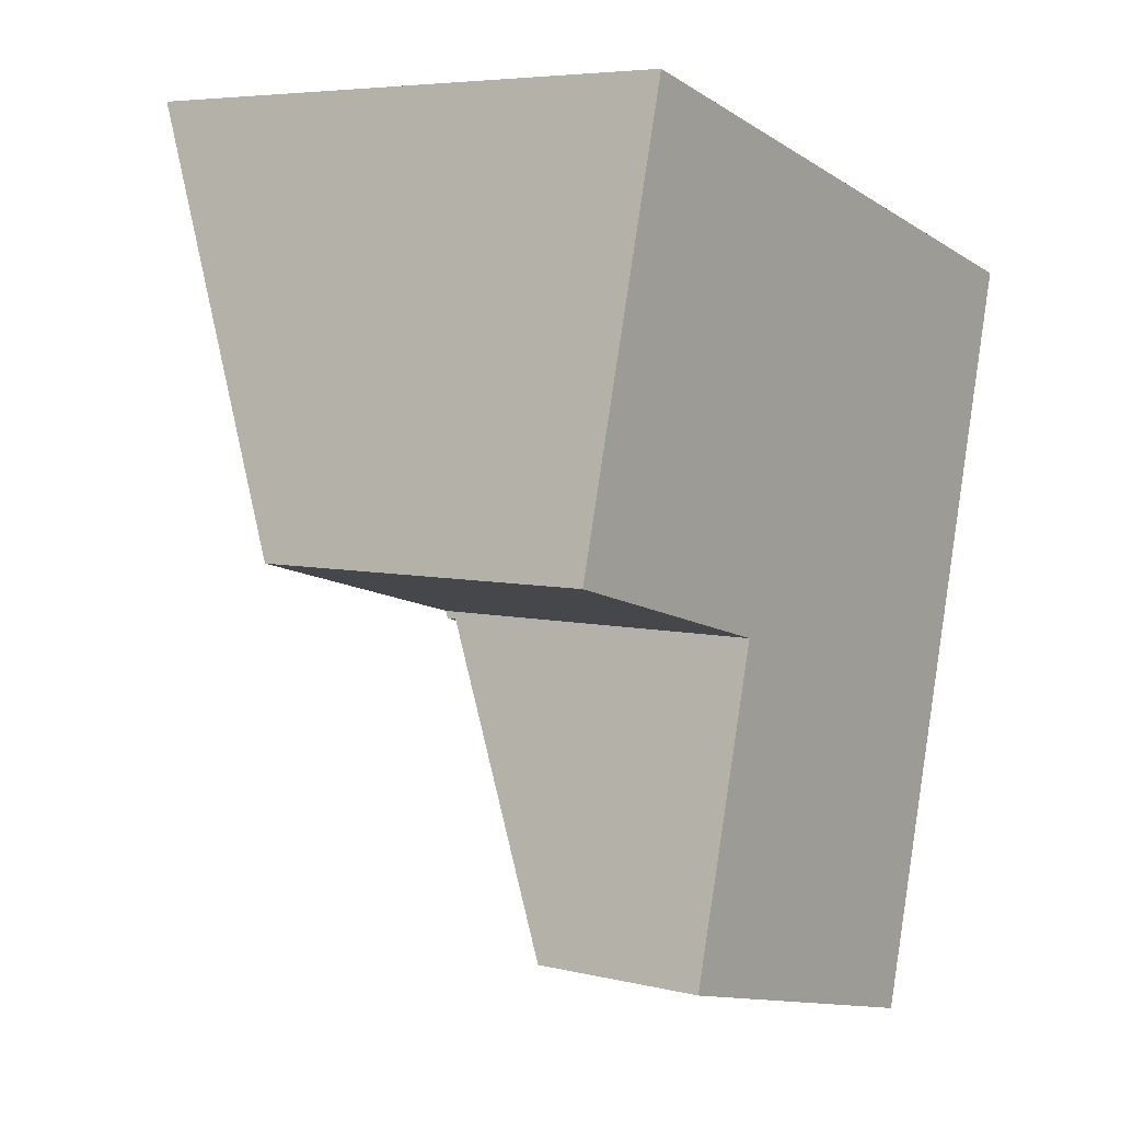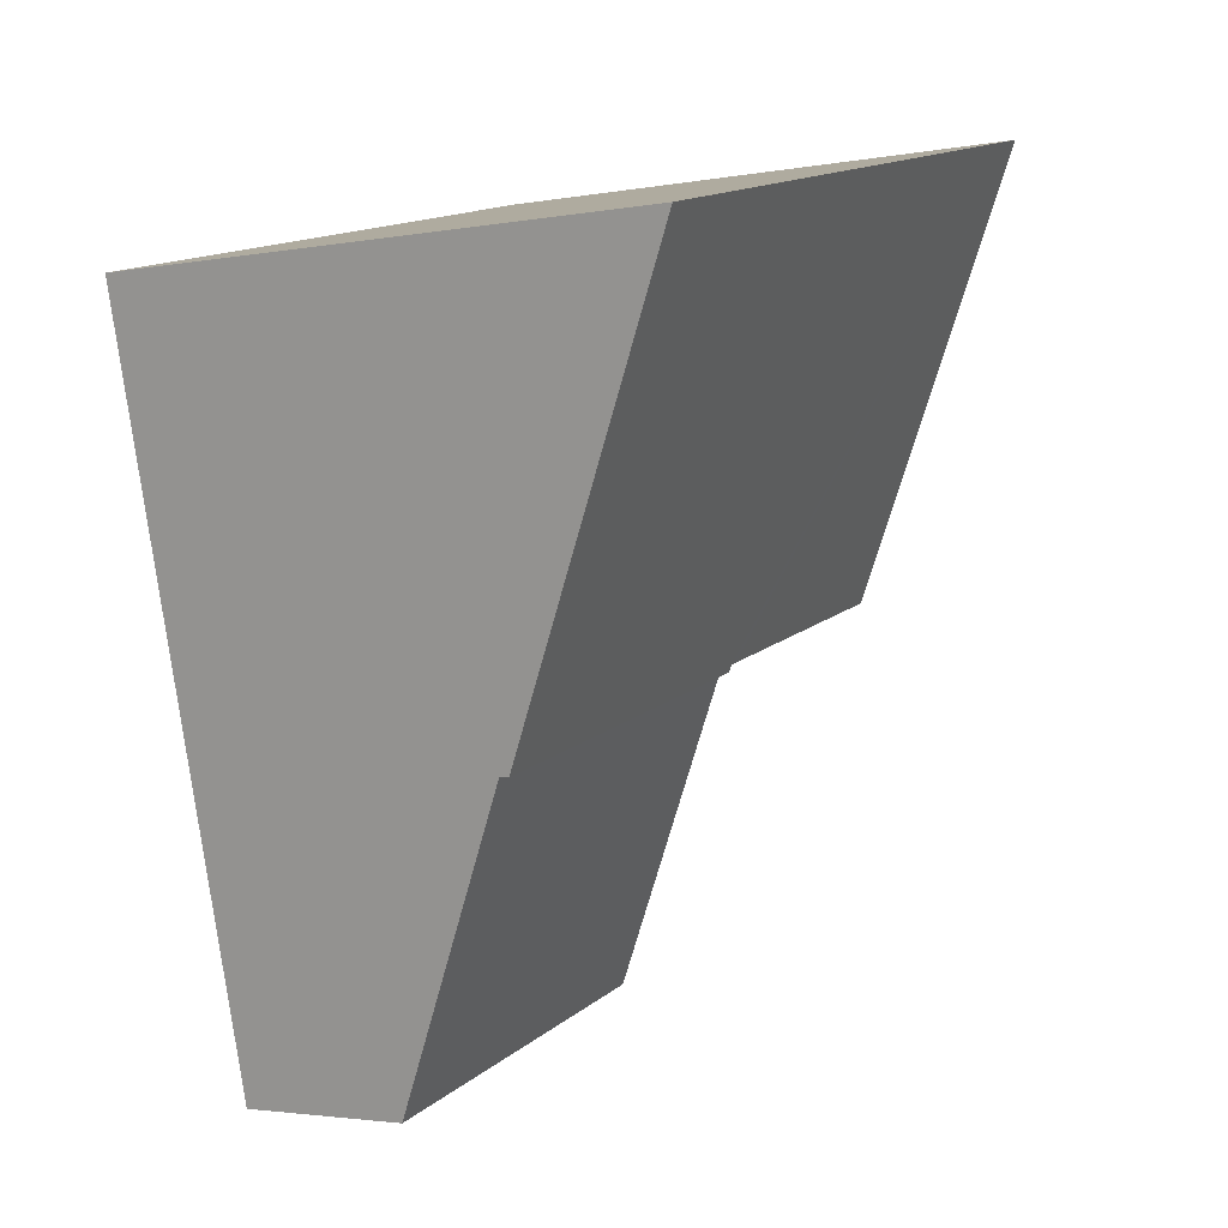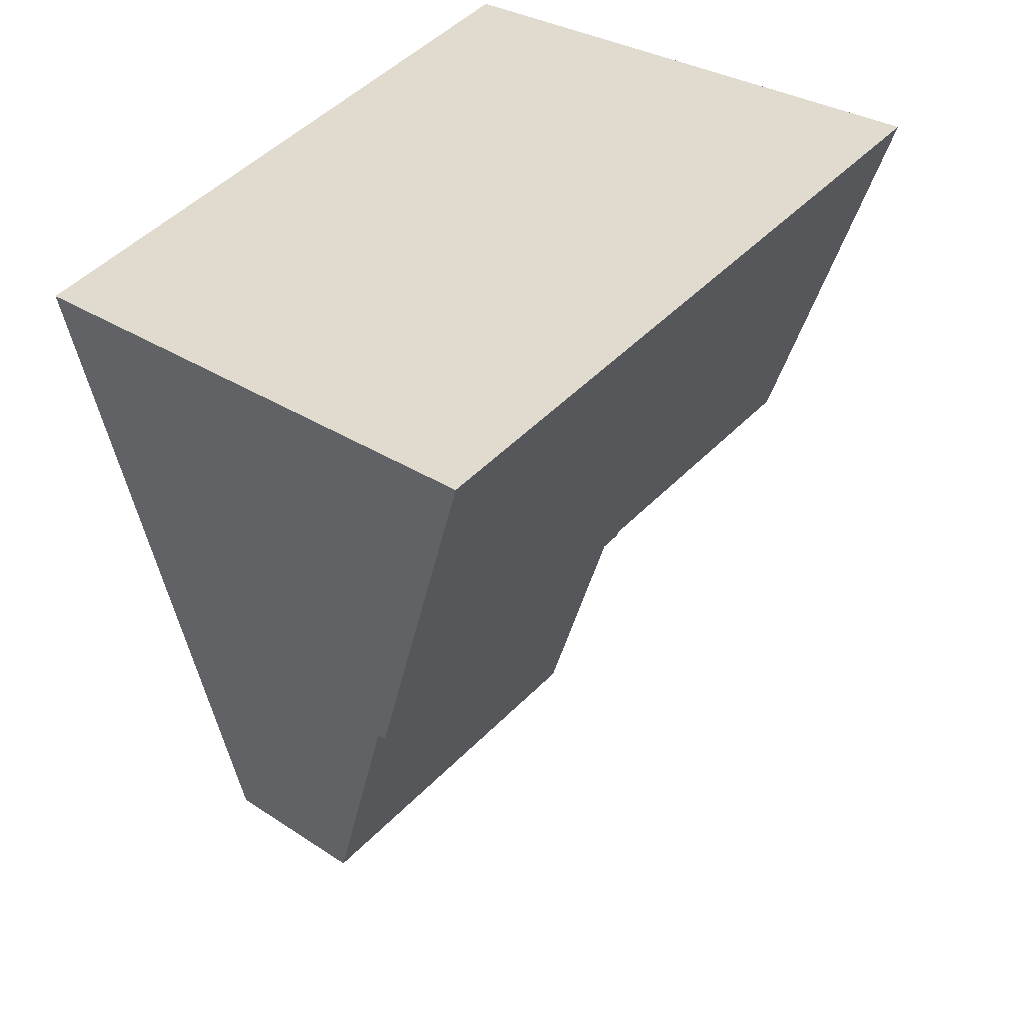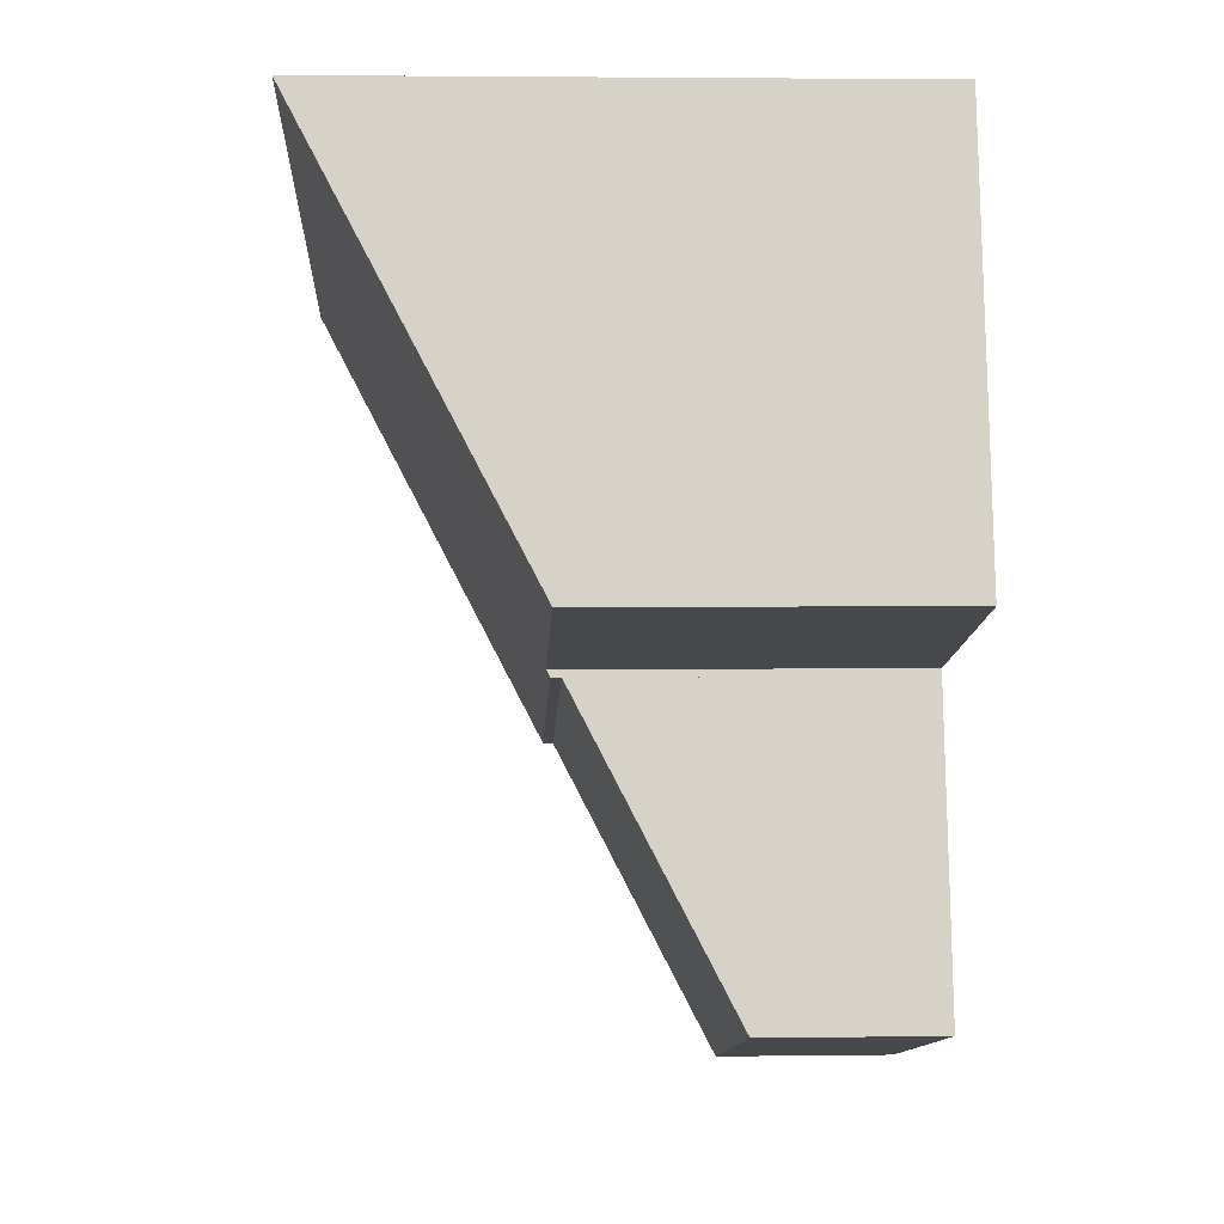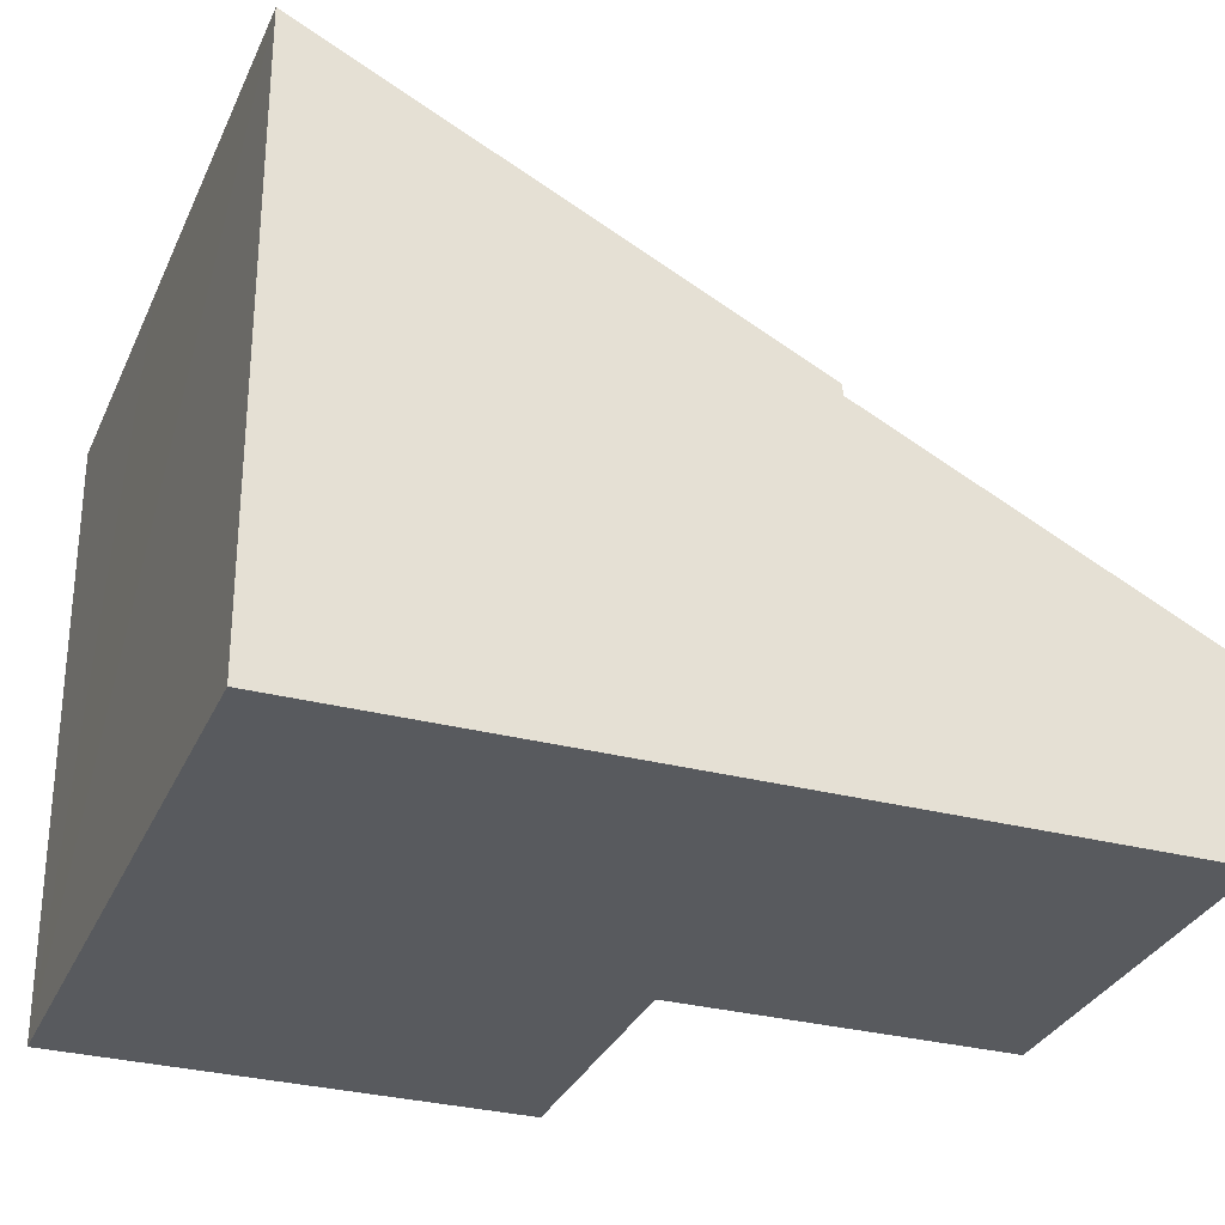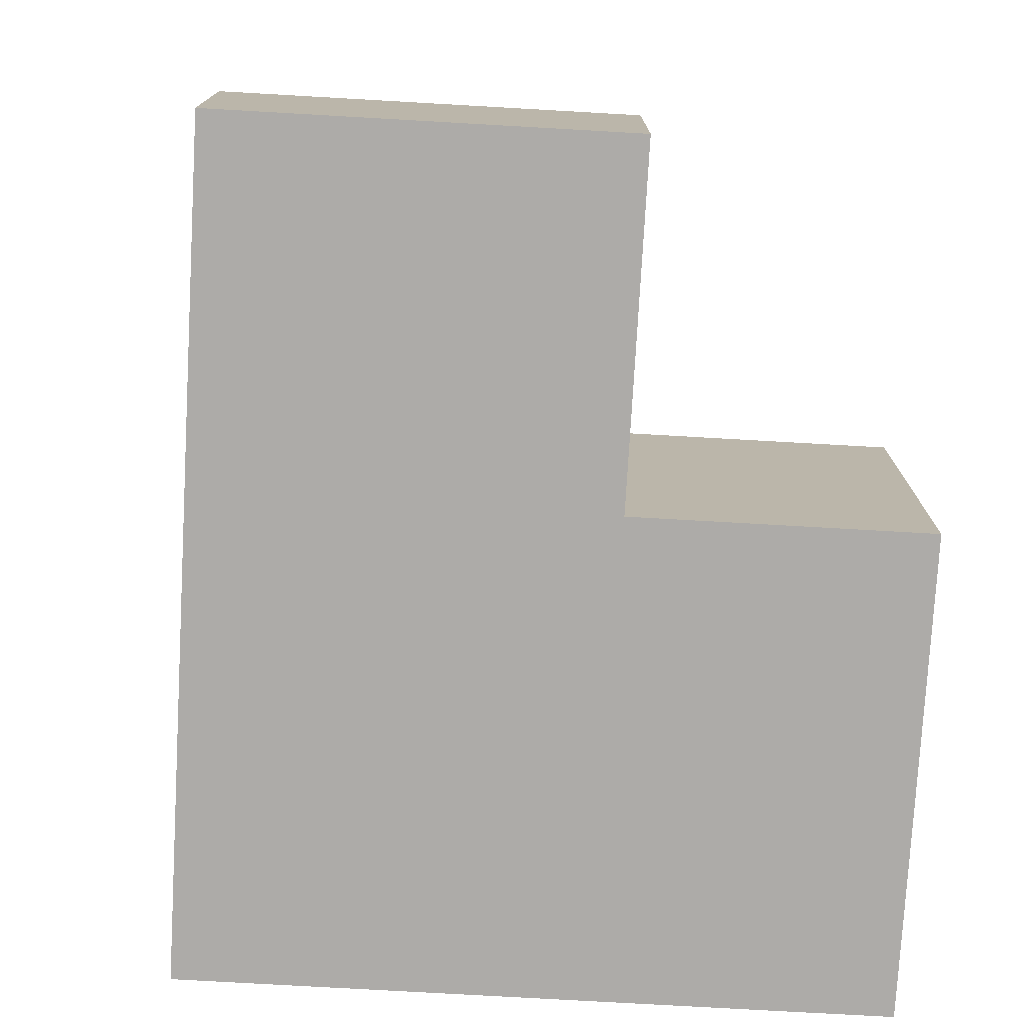
<metadata>
{"format":"obj","ext":"obj","renderer":"f3d","projection":"perspective","resolution":1024,"background":"white","views":[{"elev":5.8,"azim":-54.1,"up":"+Z"},{"elev":-2.7,"azim":122.7,"up":"+Z"},{"elev":29.9,"azim":134.1,"up":"+Z"},{"elev":3.1,"azim":-92.5,"up":"+Z"},{"elev":-30.5,"azim":84.1,"up":"+Y"},{"elev":-76.5,"azim":-168.5,"up":"+Y"}]}
</metadata>
<code>
v  3.563 4.64 -1.042
v  6.894 2.442 -6.41
v  2.457 2.443 -5.241
v  7.419 2.442 -6.548
v  8.526 4.641 -2.347
v  8.526 1.437e-16 -2.347
v  3.563 6.38e-17 -1.042
v  7.419 4.009e-16 -6.548
v  2.457 3.209e-16 -5.241
v  6.894 3.925e-16 -6.41
v  1.553 7.931 5.893
v  3.492 4.829 -0.92
v  0 4.829 2.957e-16
v  3.589 4.829 -0.945
v  8.526 4.778 -2.347
v  3.563 4.778 -1.042
v  5.045 7.931 4.974
v  10.1 7.931 3.644
v  1.553 -3.608e-16 5.893
v  10.1 -2.231e-16 3.644
v  5.045 -3.046e-16 4.974
v  3.589 5.786e-17 -0.945
v  0 0 0
v  3.492 5.633e-17 -0.92
g defaultobject
f 1 2 3
f 2 1 4
f 4 1 5
f 1 6 5
f 6 1 7
f 6 4 5
f 4 6 8
f 8 2 4
f 2 8 3
f 3 8 9
f 9 8 10
f 3 7 1
f 7 3 9
f 9 6 7
f 6 9 10
f 6 10 8
f 11 12 13
f 12 11 14
f 14 15 16
f 15 14 11
f 15 11 17
f 15 17 18
f 19 17 11
f 17 19 18
f 18 19 20
f 20 19 21
f 20 15 18
f 15 20 6
f 6 16 15
f 16 6 7
f 22 12 14
f 12 22 13
f 13 22 23
f 23 22 24
f 16 22 14
f 22 16 7
f 13 19 11
f 19 13 23
f 23 22 19
f 22 23 24
f 21 6 20
f 6 21 19
f 6 19 22
f 6 22 7

</code>
